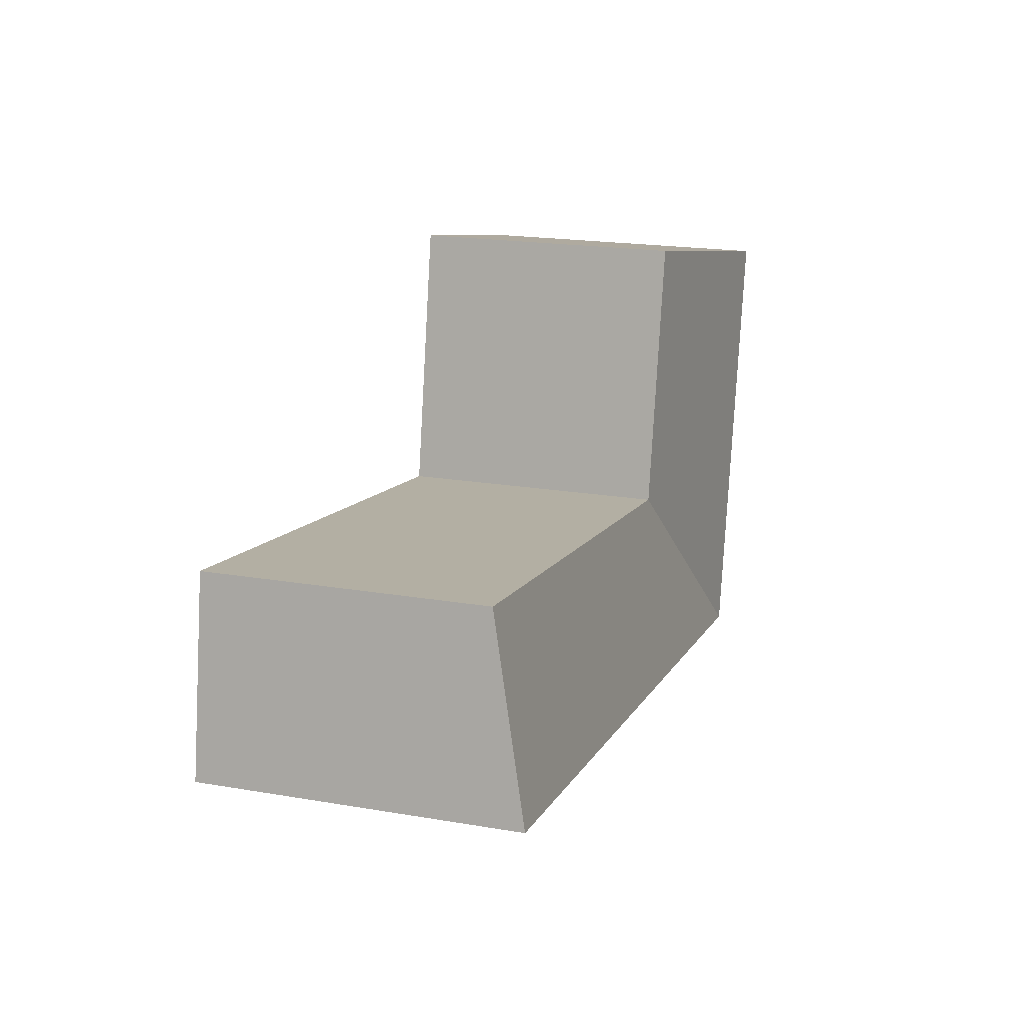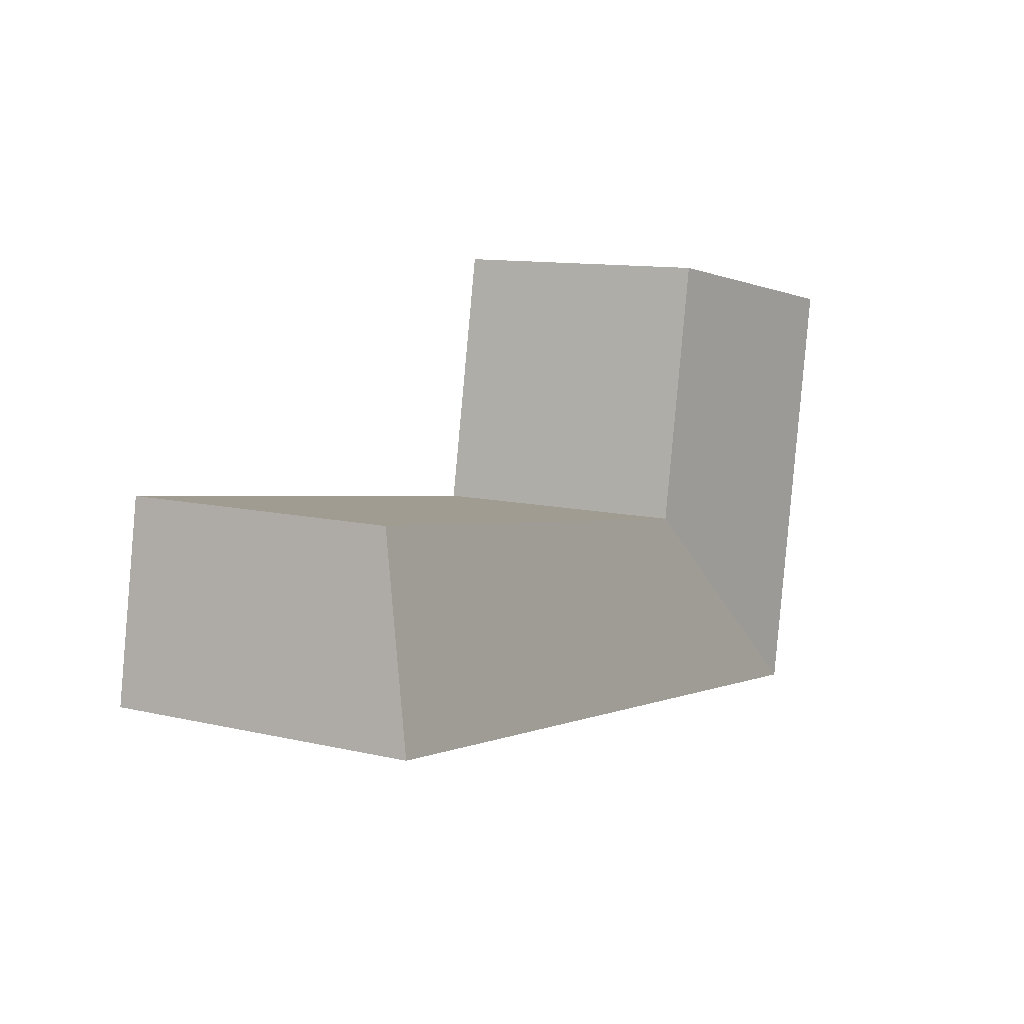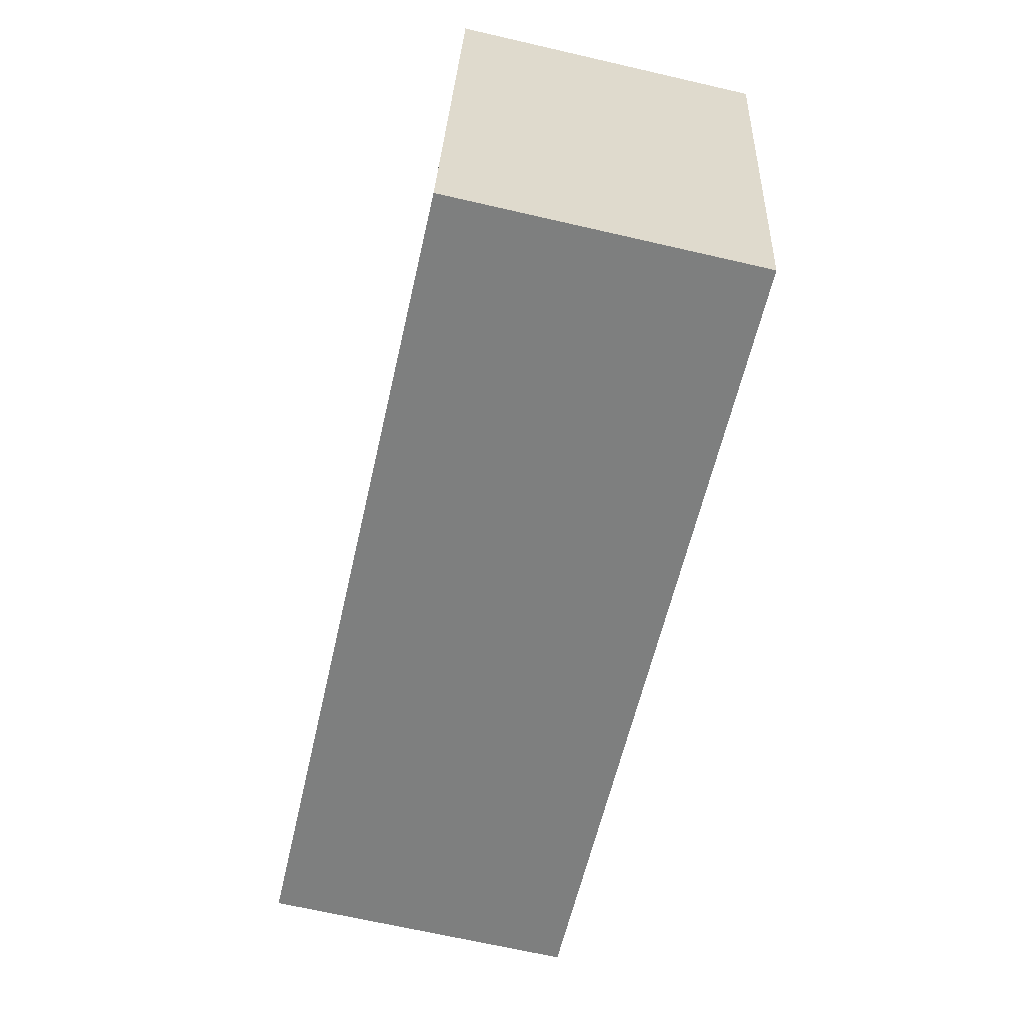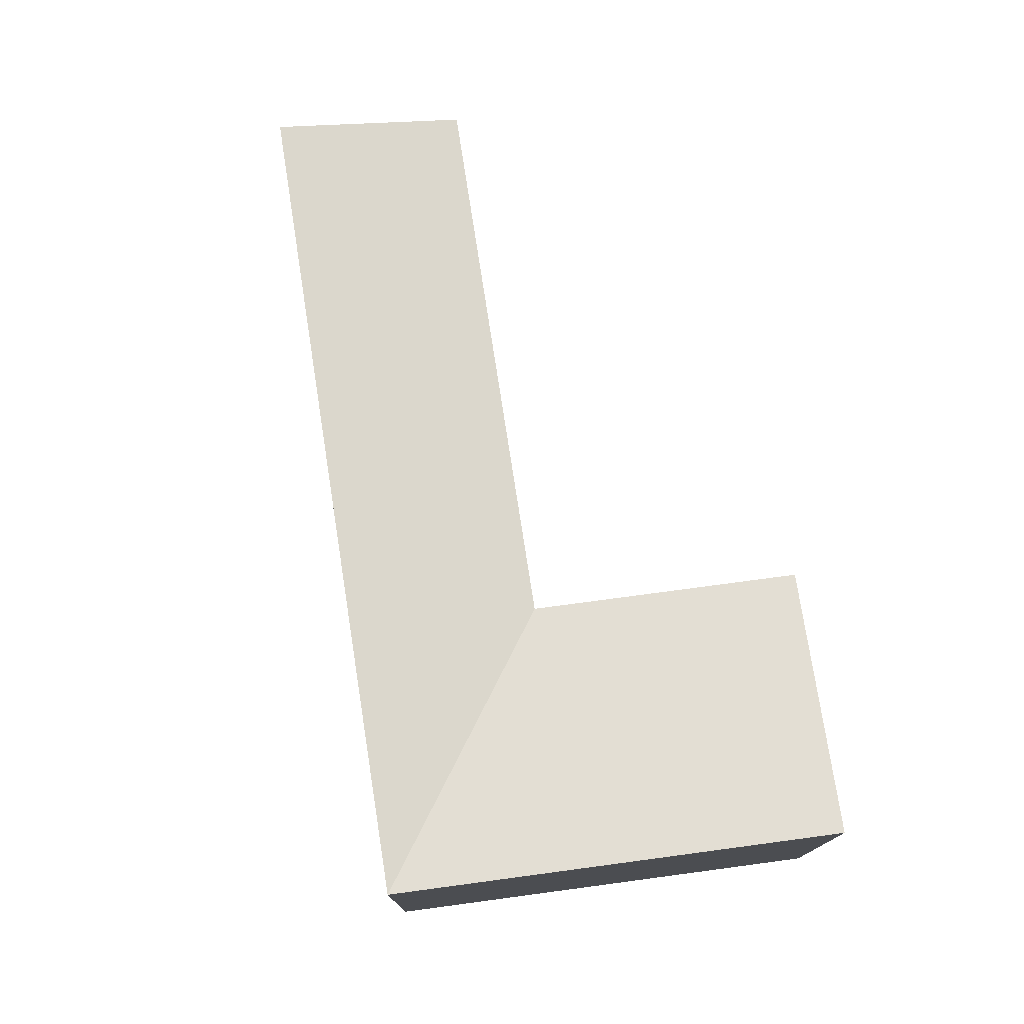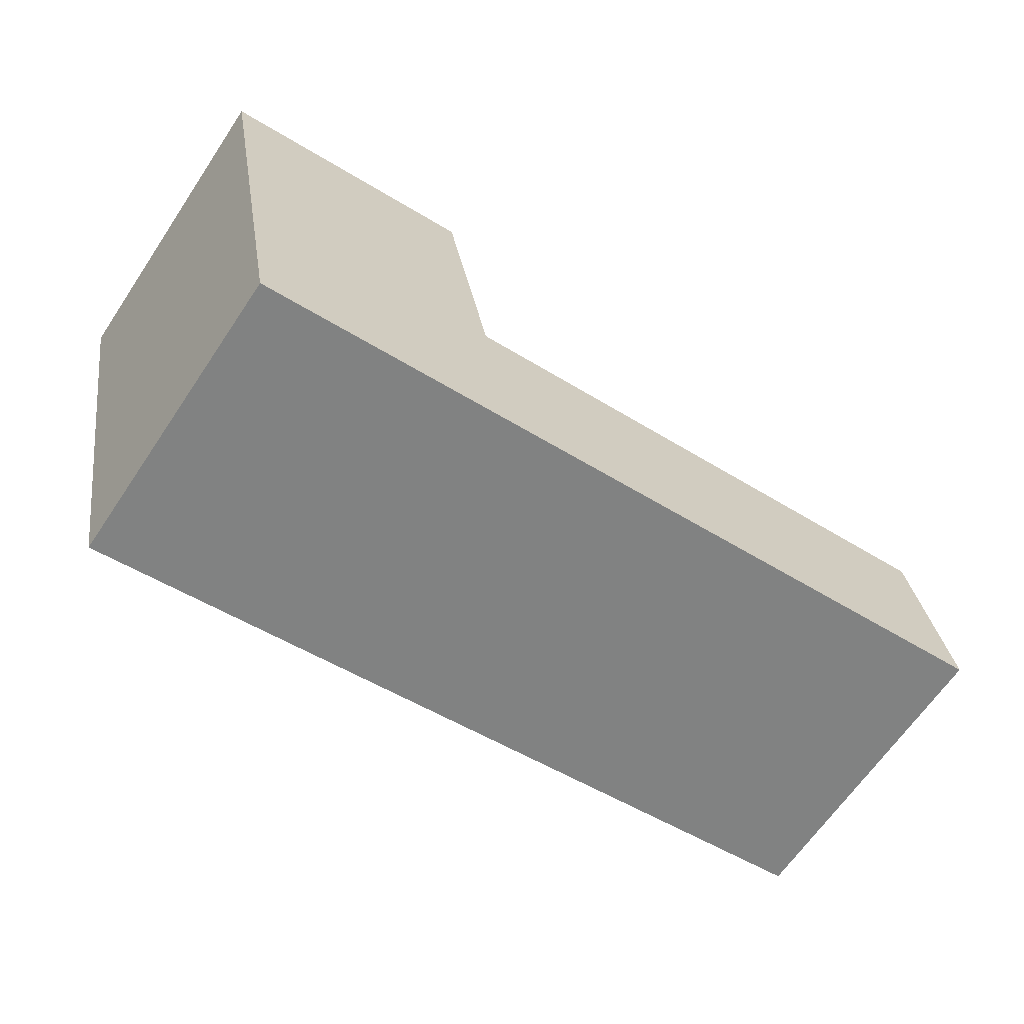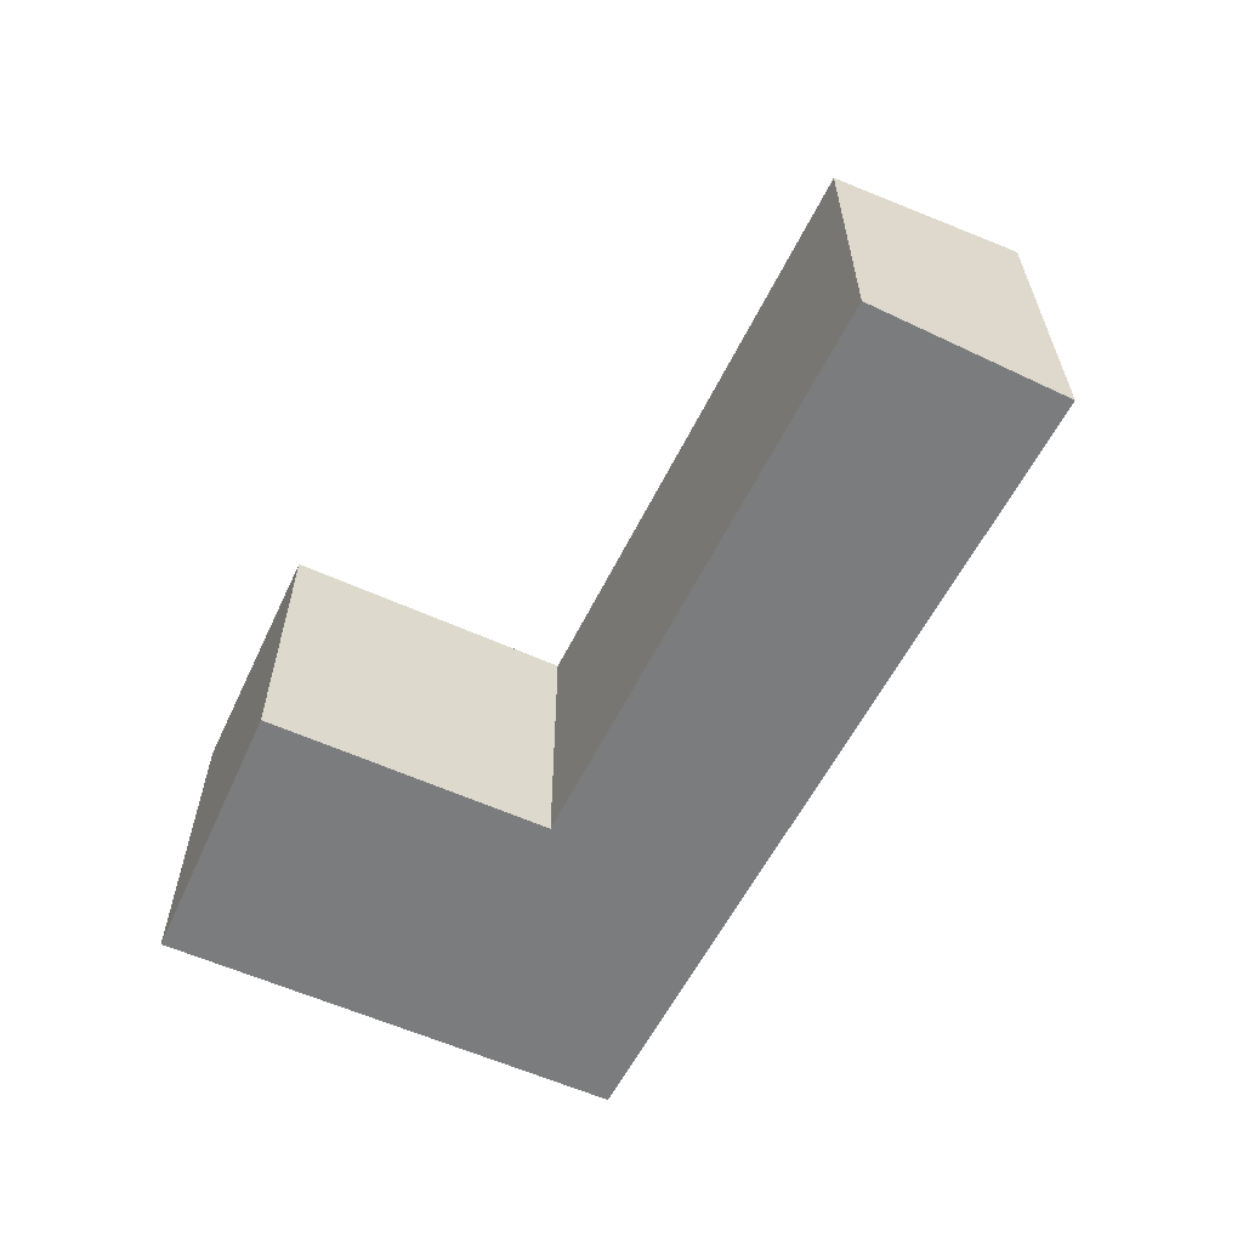
<metadata>
{"format":"obj","ext":"obj","renderer":"f3d","projection":"perspective","resolution":1024,"background":"white","views":[{"elev":19.9,"azim":107.5,"up":"+Z"},{"elev":11.4,"azim":119.5,"up":"+Z"},{"elev":-68.7,"azim":-102.9,"up":"+Z"},{"elev":74.9,"azim":-108.2,"up":"+Y"},{"elev":-65.3,"azim":-34.0,"up":"+Z"},{"elev":-58.7,"azim":54.3,"up":"+Y"}]}
</metadata>
<code>
v  23.69 7.329 -3.334
v  9.545 8.384 -10.92
v  8.602 7.329 -5.86
v  24.58 8.384 -8.511
v  1.325 8.384 -7.079
v  2.262 8.384 -12.09
v  0.0001789 8.384 -0.0002659
v  7.239 7.329 1.445
v  23.69 2.041e-16 -3.334
v  9.545 6.686e-16 -10.92
v  24.58 5.211e-16 -8.511
v  8.602 3.588e-16 -5.86
v  2.261 7.401e-16 -12.09
v  1.324 4.334e-16 -7.079
v  7.239 -8.849e-17 1.445
v  0 0 0
g defaultobject
f 1 2 3
f 2 1 4
f 5 3 6
f 6 3 2
f 3 7 8
f 7 3 5
f 9 10 11
f 10 9 12
f 13 12 14
f 12 13 10
f 14 15 16
f 15 14 12
f 2 11 10
f 11 2 4
f 11 1 9
f 1 11 4
f 9 3 12
f 3 9 1
f 5 13 14
f 13 5 6
f 6 10 13
f 10 6 2
f 7 14 16
f 14 7 5
f 12 8 15
f 8 12 3
f 15 7 16
f 7 15 8

</code>
